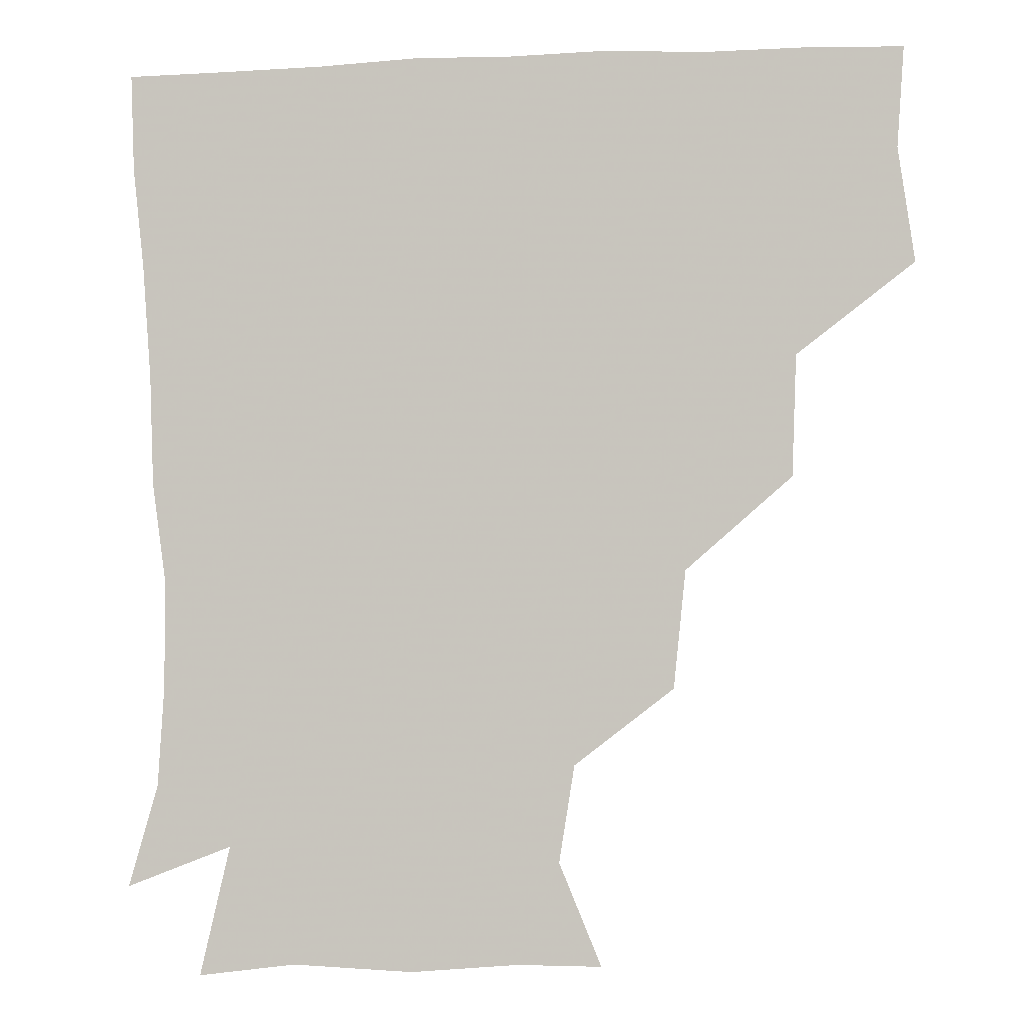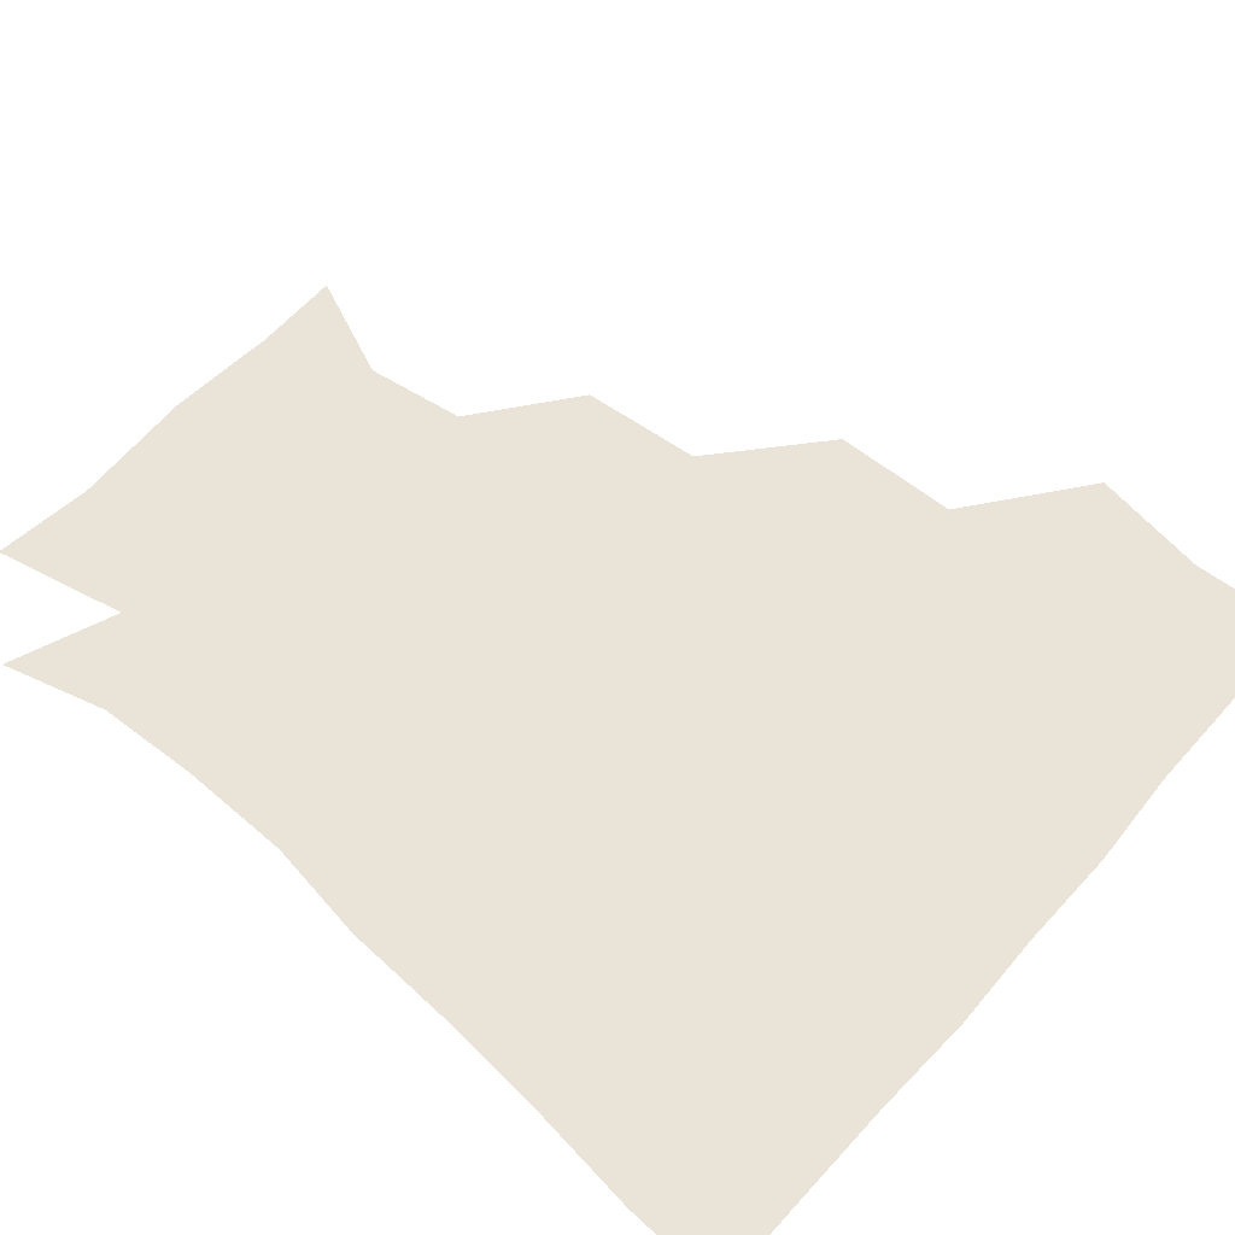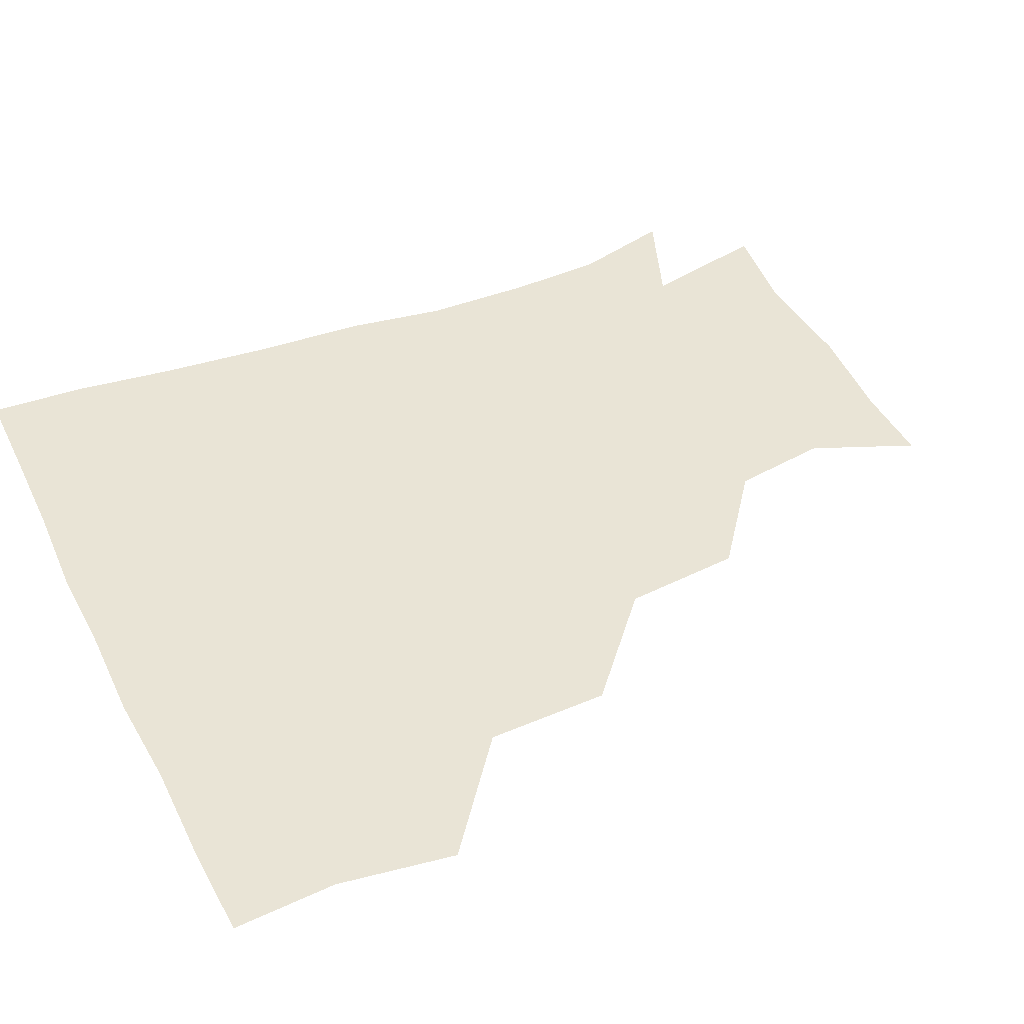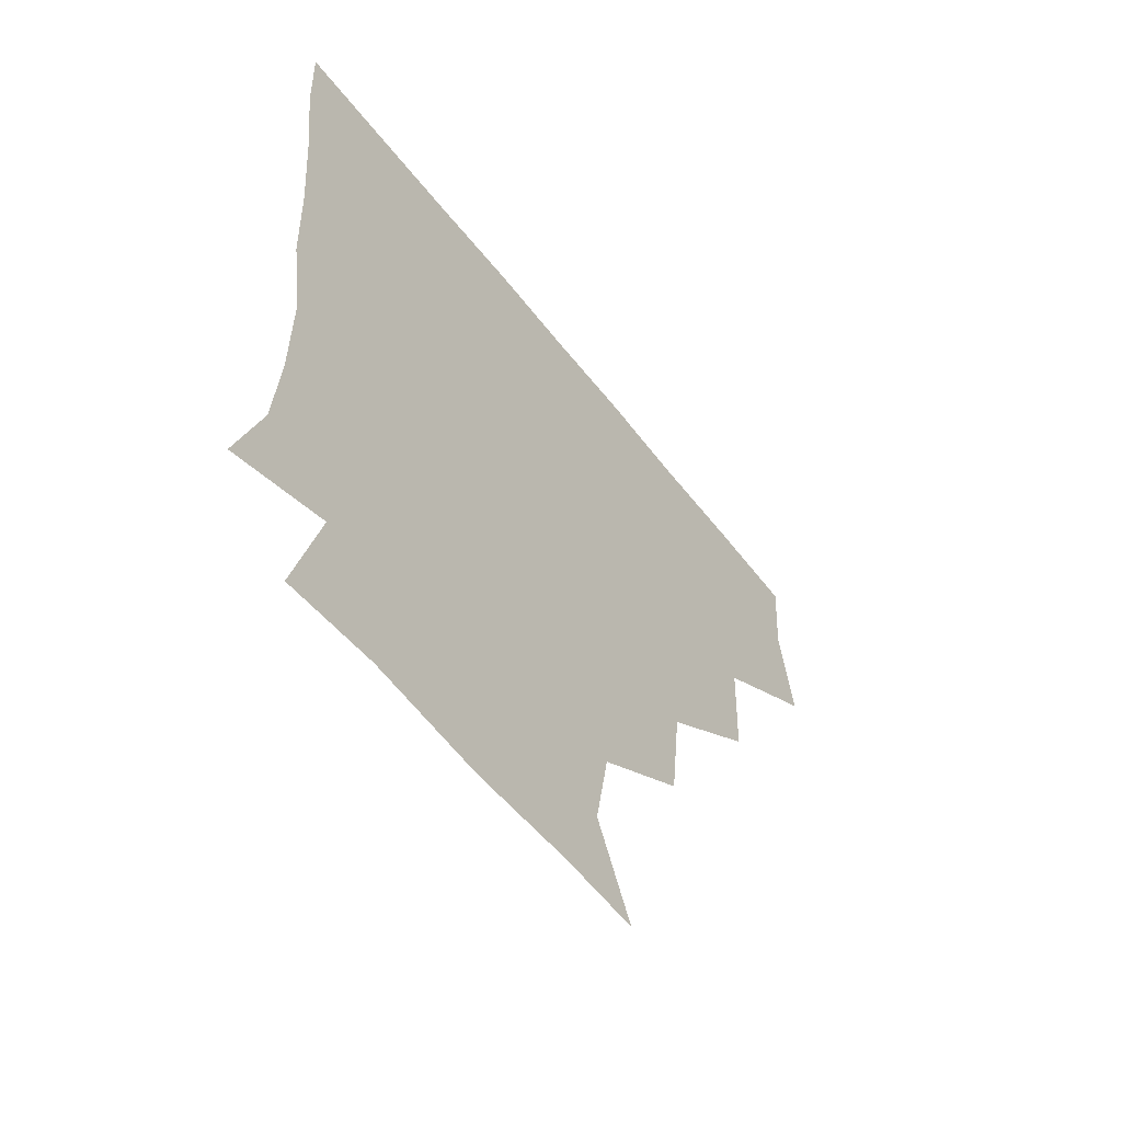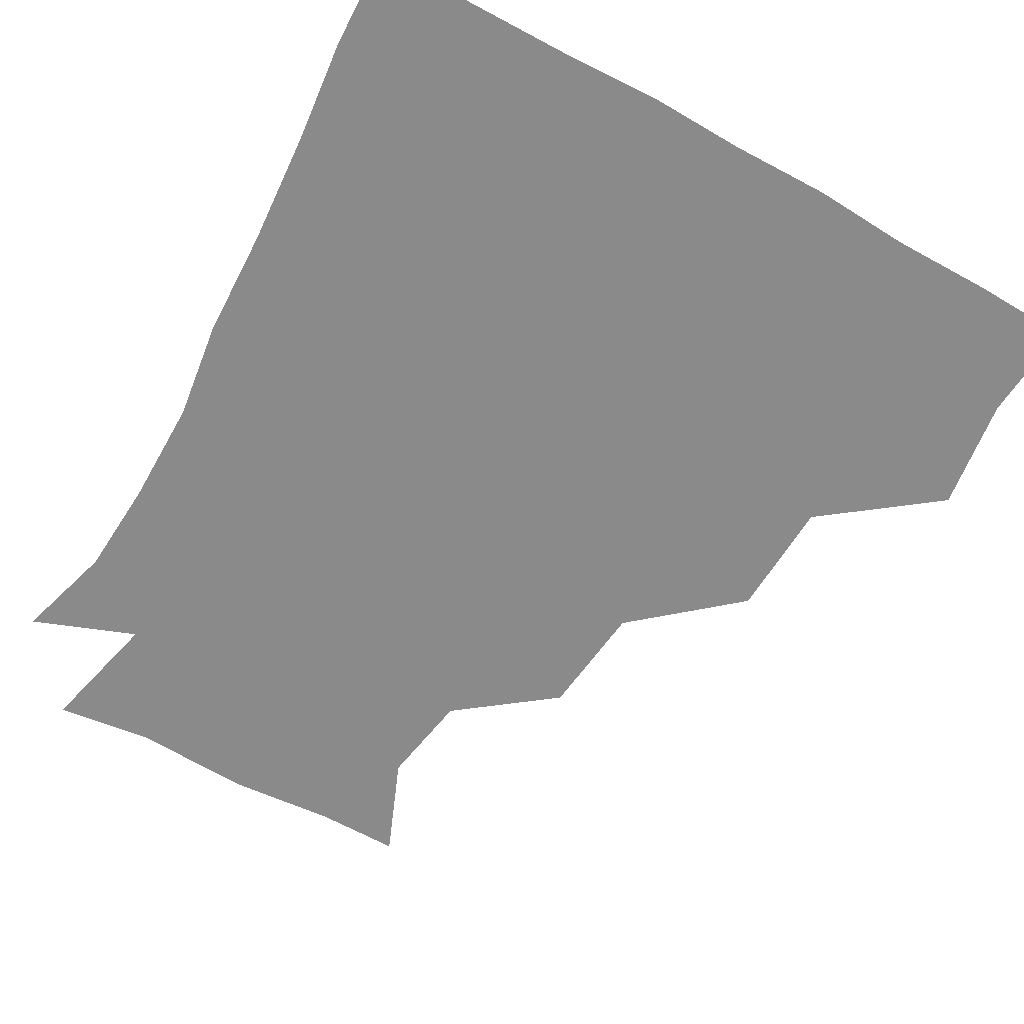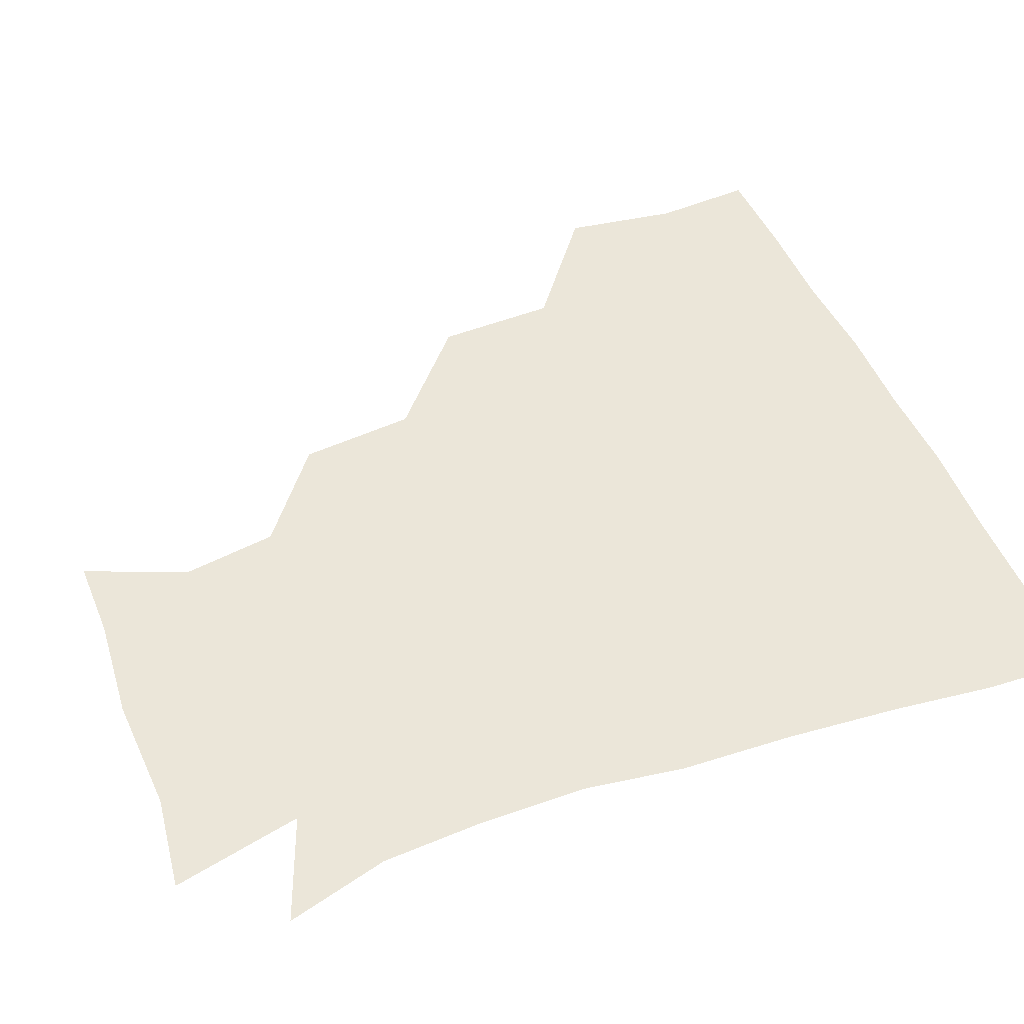
<metadata>
{"format":"obj","ext":"obj","renderer":"f3d","projection":"perspective","resolution":1024,"background":"white","views":[{"elev":-3.8,"azim":-171.0,"up":"+Y"},{"elev":61.2,"azim":131.3,"up":"+Z"},{"elev":42.7,"azim":-115.0,"up":"+Z"},{"elev":-60.1,"azim":128.0,"up":"+Y"},{"elev":-63.5,"azim":150.6,"up":"+Z"},{"elev":48.3,"azim":68.3,"up":"+Z"}]}
</metadata>
<code>
v 448.9 355.5 0
v 453.8 390 0
v 451.6 420.3 0
v 485.5 292.2 0
v 484.2 328.5 0
v 484.1 363 0
v 482.7 391.3 0
v 481.4 421.2 0
v 521.1 229.3 0
v 517.4 264.5 0
v 513.9 300 0
v 513.6 334.2 0
v 512.8 362.6 0
v 512 391.3 0
v 511.4 421 0
v 542.9 147 0
v 555.6 177.5 0
v 550.9 206.4 0
v 547 243.1 0
v 544.4 272.5 0
v 543.6 305.1 0
v 542.4 333.3 0
v 542.6 362.7 0
v 541.9 391.1 0
v 541 422.7 0
v 568.1 147.1 0
v 577.6 181.3 0
v 575.2 212.7 0
v 573 245.6 0
v 572.8 276.7 0
v 572.6 306.4 0
v 572.4 334.2 0
v 572 362.2 0
v 572 390.6 0
v 570.6 422.1 0
v 600.3 144.4 0
v 602.7 185.9 0
v 602.2 217.6 0
v 601.1 247.9 0
v 600.9 277.7 0
v 601.4 305.8 0
v 601.7 334 0
v 602.3 362.9 0
v 601.7 391 0
v 599.5 422.7 0
v 636.5 145.9 0
v 629.3 186 0
v 627.7 218.2 0
v 627.7 247.6 0
v 628.6 276 0
v 629.5 306 0
v 630.6 335.4 0
v 631.4 363.2 0
v 632 391 0
v 629.9 421.3 0
v 665.9 142.1 0
v 656.8 181.1 0
v 651.6 215.6 0
v 652.7 243.6 0
v 654.5 272.9 0
v 655.9 304.4 0
v 657.6 334.3 0
v 660.1 362.7 0
v 661.3 391.5 0
v 660.5 420.8 0
v 688.7 168.7 0
v 679.9 199.4 0
v 678.1 229.2 0
v 678.1 262 0
v 682.3 292.3 0
v 683.5 325.6 0
v 686.2 360.5 0
v 689.6 391 0
v 690.7 420.5 0
f 5 6 1
f 1 6 2
f 6 7 2
f 2 7 3
f 7 8 3
f 10 11 4
f 4 11 5
f 11 12 5
f 5 12 6
f 12 13 6
f 6 13 7
f 13 14 7
f 7 14 8
f 14 15 8
f 18 19 9
f 9 19 10
f 19 20 10
f 10 20 11
f 20 21 11
f 11 21 12
f 21 22 12
f 12 22 13
f 22 23 13
f 13 23 14
f 23 24 14
f 14 24 15
f 24 25 15
f 16 26 17
f 26 27 17
f 17 27 18
f 27 28 18
f 18 28 19
f 28 29 19
f 19 29 20
f 29 30 20
f 20 30 21
f 30 31 21
f 21 31 22
f 31 32 22
f 22 32 23
f 32 33 23
f 23 33 24
f 33 34 24
f 24 34 25
f 34 35 25
f 26 36 27
f 36 37 27
f 27 37 28
f 37 38 28
f 28 38 29
f 38 39 29
f 29 39 30
f 39 40 30
f 30 40 31
f 40 41 31
f 31 41 32
f 41 42 32
f 32 42 33
f 42 43 33
f 33 43 34
f 43 44 34
f 34 44 35
f 44 45 35
f 36 46 37
f 46 47 37
f 37 47 38
f 47 48 38
f 38 48 39
f 48 49 39
f 39 49 40
f 49 50 40
f 40 50 41
f 50 51 41
f 41 51 42
f 51 52 42
f 42 52 43
f 52 53 43
f 43 53 44
f 53 54 44
f 44 54 45
f 54 55 45
f 46 56 47
f 56 57 47
f 47 57 48
f 57 58 48
f 48 58 49
f 58 59 49
f 49 59 50
f 59 60 50
f 50 60 51
f 60 61 51
f 51 61 52
f 61 62 52
f 52 62 53
f 62 63 53
f 53 63 54
f 63 64 54
f 54 64 55
f 64 65 55
f 57 66 58
f 66 67 58
f 58 67 59
f 67 68 59
f 59 68 60
f 68 69 60
f 60 69 61
f 69 70 61
f 61 70 62
f 70 71 62
f 62 71 63
f 71 72 63
f 63 72 64
f 72 73 64
f 64 73 65
f 73 74 65

</code>
